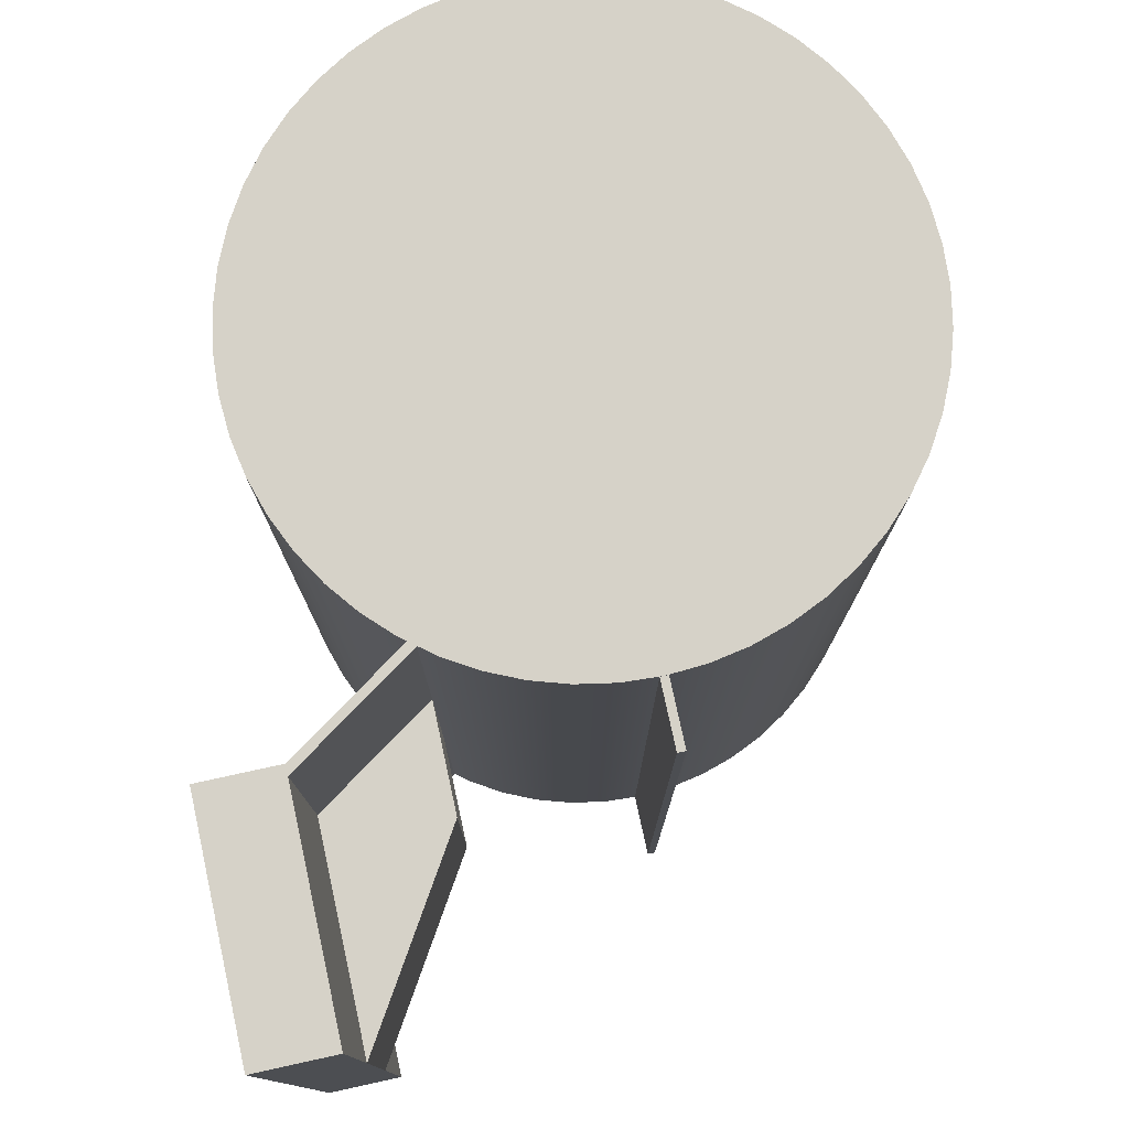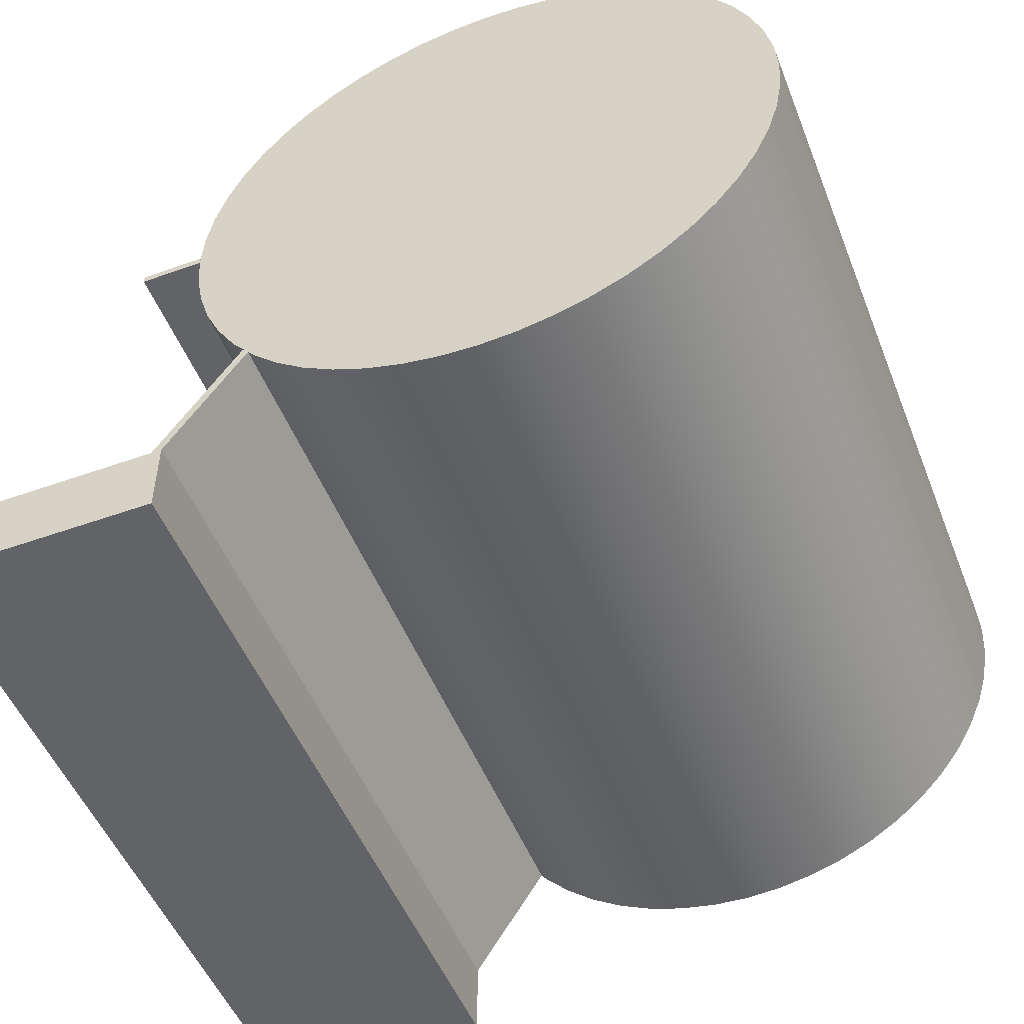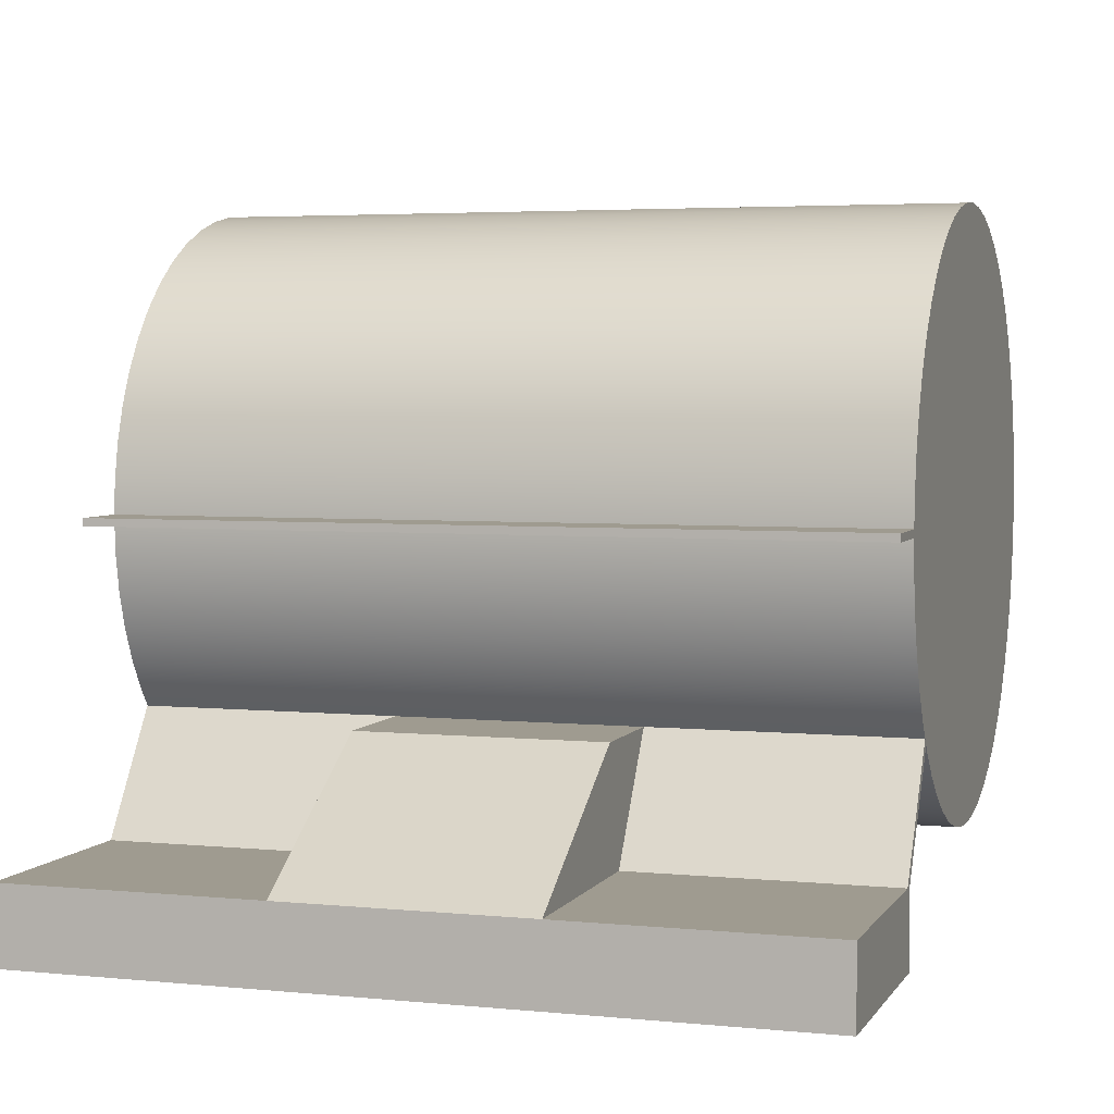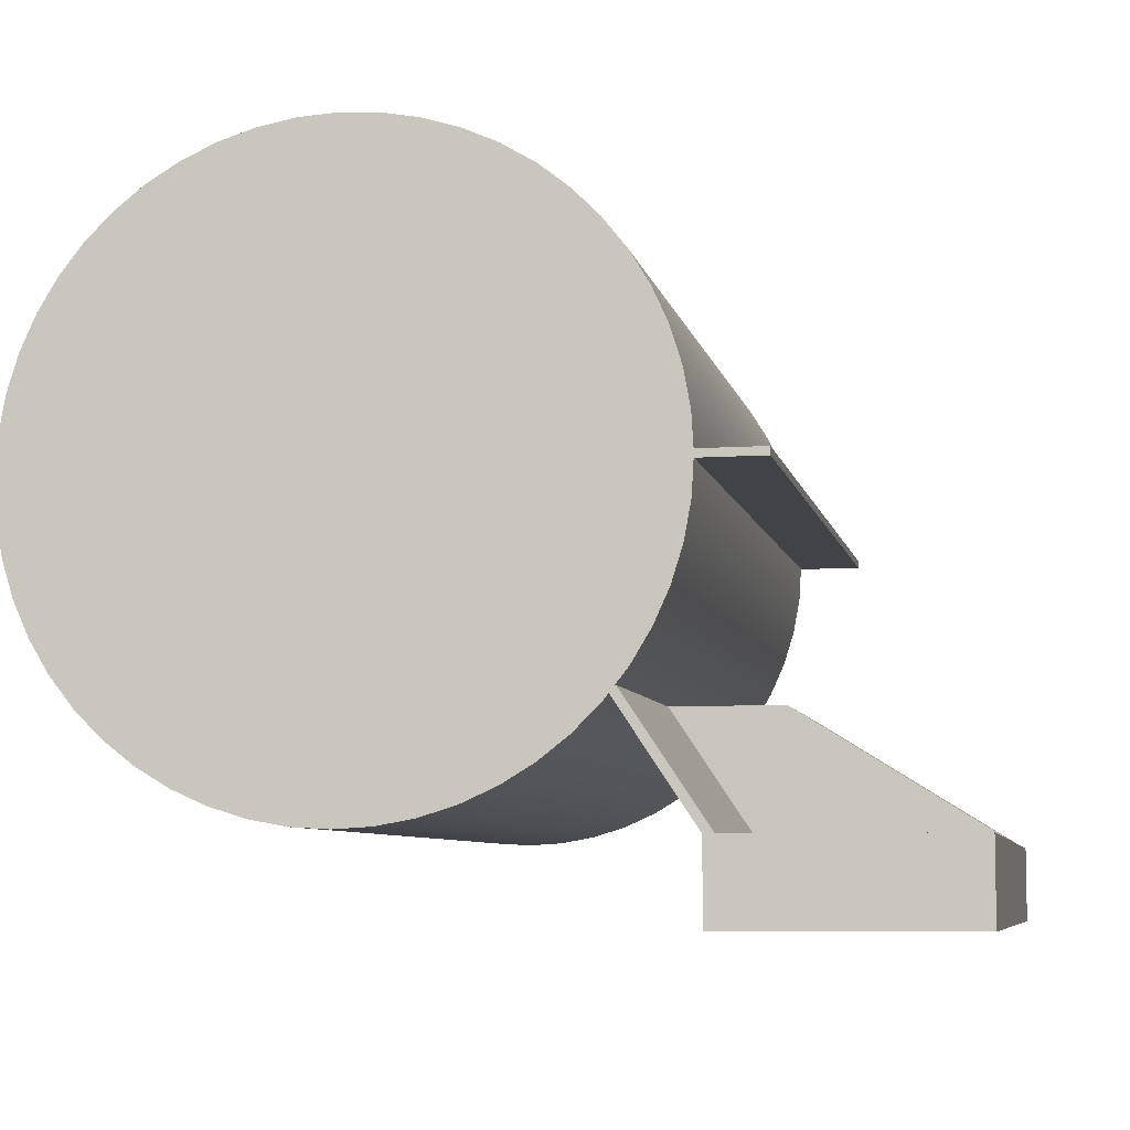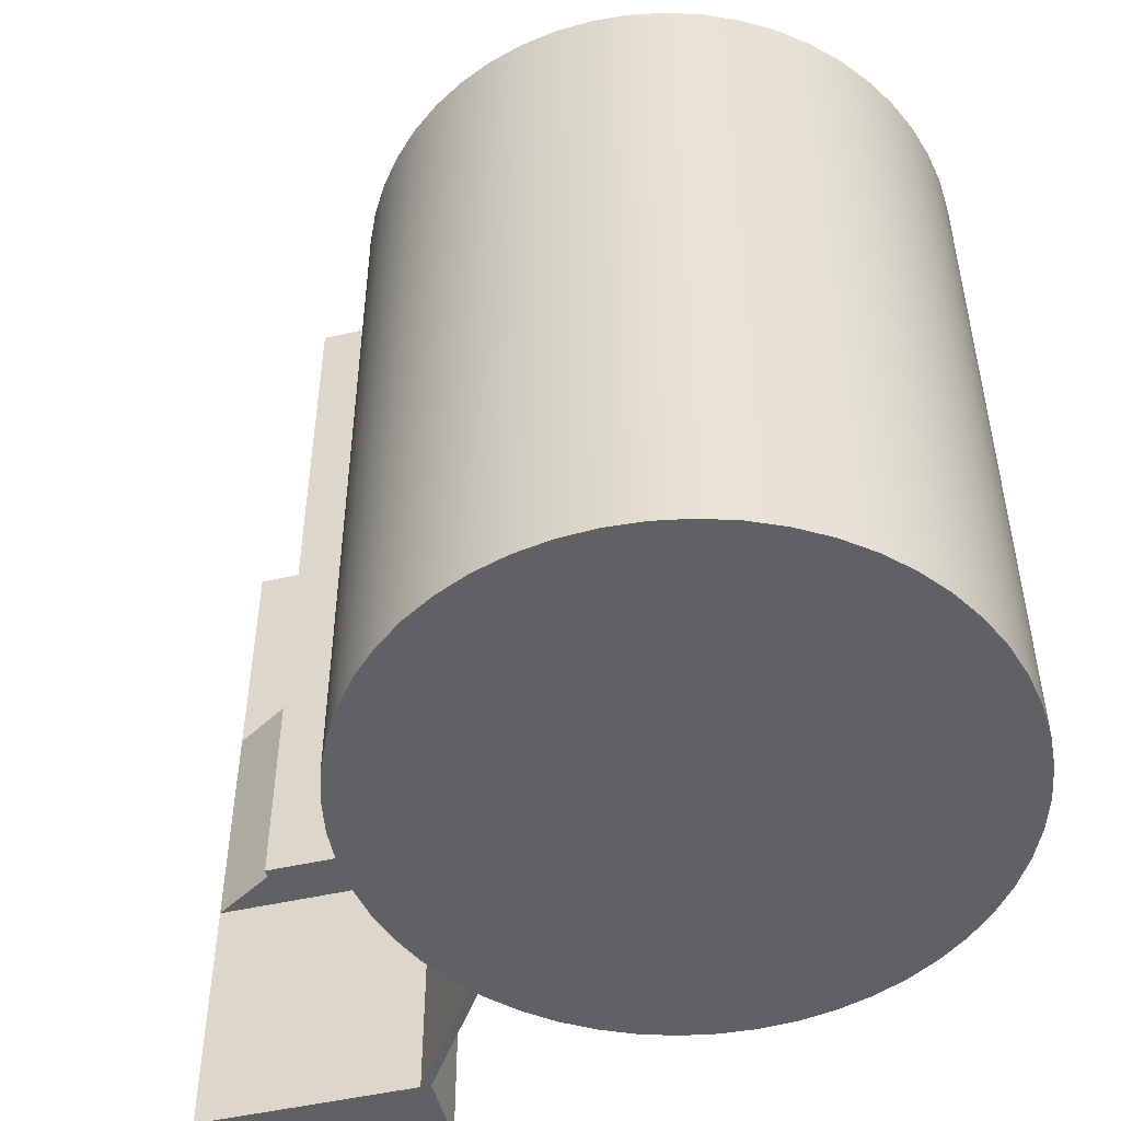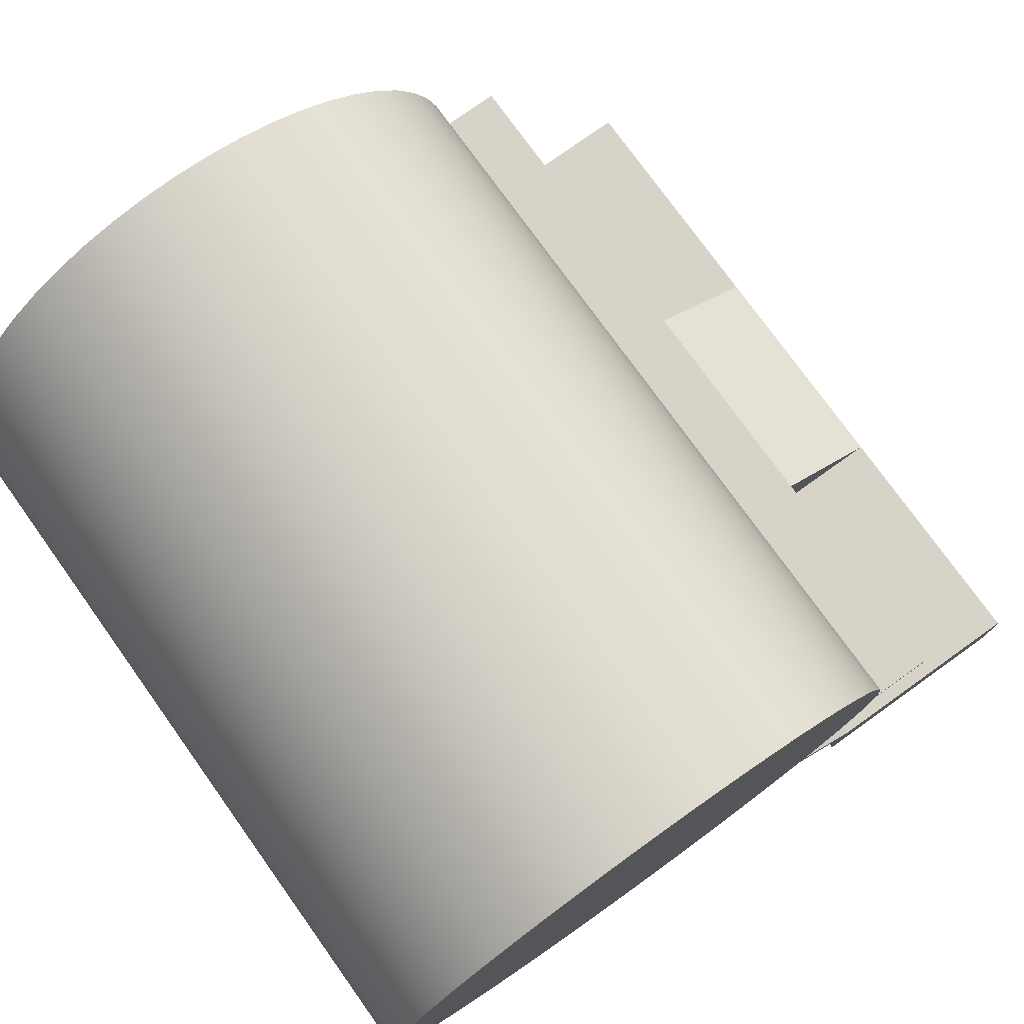
<metadata>
{"format":"obj","ext":"obj","renderer":"f3d","projection":"perspective","resolution":1024,"background":"white","views":[{"elev":78.0,"azim":77.7,"up":"+Z"},{"elev":-50.9,"azim":-158.7,"up":"+Y"},{"elev":4.0,"azim":107.9,"up":"+Y"},{"elev":-7.0,"azim":11.5,"up":"+Y"},{"elev":-49.4,"azim":-165.8,"up":"+Z"},{"elev":76.2,"azim":-35.6,"up":"+Y"}]}
</metadata>
<code>
v 4.133 1 -1.6
v 3.092 2.562 -1.6
v 4.5 2.562 -1.6
v 7 1 -1.6
v 3.092 2.562 -1.6
v 3.092 2.562 1.6
v 4.5 2.562 1.6
v 4.5 2.562 -1.6
v 4.5 2.562 -1.6
v 4.5 2.562 1.6
v 7 1 1.6
v 7 1 -1.6
v 3.092 2.562 1.6
v 4.133 1 1.6
v 7 1 1.6
v 4.5 2.562 1.6
v 3.092 2.562 -1.6
v 4.133 1 -1.6
v 4.133 1 -5
v 3.092 2.562 -5
v 4.133 1 -1.6
v 7 1 -1.6
v 7 1 -5
v 4.133 1 -5
v 3.092 2.562 -5
v 4.133 1 -5
v 7 1 -5
v 7 0 -5
v 4 0 -5
v 4 1 -5
v 3 2.5 -5
v 7 1 1.6
v 4.133 1 1.6
v 4.133 1 5
v 7 1 5
v 7 1 -5
v 7 1 -1.6
v 7 1 1.6
v 7 1 5
v 7 0 5
v 7 0 -5
v 7 0 -5
v 7 0 5
v 4 0 5
v 4 0 -5
v 4 0 -5
v 4 0 5
v 4 1 5
v 4 1 -5
v 4 1 -5
v 4 1 5
v 3 2.5 5
v 3 2.5 -5
v 3 2.5 -5
v 3 2.5 5
v 3.092 2.562 5
v 3.092 2.562 1.6
v 3.092 2.562 -1.6
v 3.092 2.562 -5
v 4.133 1 1.6
v 3.092 2.562 1.6
v 3.092 2.562 5
v 4.133 1 5
v 4.133 1 5
v 3.092 2.562 5
v 3 2.5 5
v 4 1 5
v 4 0 5
v 7 0 5
v 7 1 5
v -3.938 5 -5
v -3.909 5.475 -5
v -3.824 5.942 -5
v -3.682 6.396 -5
v -3.487 6.83 -5
v -3.241 7.237 -5
v -2.948 7.611 -5
v -2.611 7.948 -5
v -2.237 8.241 -5
v -1.83 8.487 -5
v -1.396 8.682 -5
v -0.9424 8.824 -5
v -0.4747 8.909 -5
v 2.411e-16 8.938 -5
v 0.4747 8.909 -5
v 0.9424 8.824 -5
v 1.396 8.682 -5
v 1.83 8.487 -5
v 2.237 8.241 -5
v 2.611 7.948 -5
v 2.948 7.611 -5
v 3.241 7.237 -5
v 3.487 6.83 -5
v 3.682 6.396 -5
v 3.824 5.942 -5
v 3.909 5.475 -5
v 3.938 5 -5
v 3.909 4.525 -5
v 3.824 4.058 -5
v 3.682 3.604 -5
v 3.487 3.17 -5
v 3.241 2.763 -5
v 2.948 2.389 -5
v 2.611 2.052 -5
v 2.237 1.759 -5
v 1.83 1.513 -5
v 1.396 1.318 -5
v 0.9424 1.176 -5
v 0.4747 1.091 -5
v 2.411e-16 1.062 -5
v -0.4747 1.091 -5
v -0.9424 1.176 -5
v -1.396 1.318 -5
v -1.83 1.513 -5
v -2.237 1.759 -5
v -2.611 2.052 -5
v -2.948 2.389 -5
v -3.241 2.763 -5
v -3.487 3.17 -5
v -3.682 3.604 -5
v -3.824 4.058 -5
v -3.909 4.525 -5
v -3.938 5 -5
v -3.909 4.525 -5
v -3.824 4.058 -5
v -3.682 3.604 -5
v -3.487 3.17 -5
v -3.241 2.763 -5
v -2.948 2.389 -5
v -2.611 2.052 -5
v -2.237 1.759 -5
v -1.83 1.513 -5
v -1.396 1.318 -5
v -0.9424 1.176 -5
v -0.4747 1.091 -5
v 2.411e-16 1.062 -5
v 0.4747 1.091 -5
v 0.9424 1.176 -5
v 1.396 1.318 -5
v 1.83 1.513 -5
v 2.237 1.759 -5
v 2.611 2.052 -5
v 2.948 2.389 -5
v 3.241 2.763 -5
v 3.487 3.17 -5
v 3.682 3.604 -5
v 3.824 4.058 -5
v 3.909 4.525 -5
v 3.938 5 -5
v 3.909 5.475 -5
v 3.824 5.942 -5
v 3.682 6.396 -5
v 3.487 6.83 -5
v 3.241 7.237 -5
v 2.948 7.611 -5
v 2.611 7.948 -5
v 2.237 8.241 -5
v 1.83 8.487 -5
v 1.396 8.682 -5
v 0.9424 8.824 -5
v 0.4747 8.909 -5
v 2.411e-16 8.938 -5
v -0.4747 8.909 -5
v -0.9424 8.824 -5
v -1.396 8.682 -5
v -1.83 8.487 -5
v -2.237 8.241 -5
v -2.611 7.948 -5
v -2.948 7.611 -5
v -3.241 7.237 -5
v -3.487 6.83 -5
v -3.682 6.396 -5
v -3.824 5.942 -5
v -3.909 5.475 -5
v -3.938 5 5
v -3.909 5.475 5
v -3.824 5.942 5
v -3.682 6.396 5
v -3.487 6.83 5
v -3.241 7.237 5
v -2.948 7.611 5
v -2.611 7.948 5
v -2.237 8.241 5
v -1.83 8.487 5
v -1.396 8.682 5
v -0.9424 8.824 5
v -0.4747 8.909 5
v 2.411e-16 8.938 5
v 0.4747 8.909 5
v 0.9424 8.824 5
v 1.396 8.682 5
v 1.83 8.487 5
v 2.237 8.241 5
v 2.611 7.948 5
v 2.948 7.611 5
v 3.241 7.237 5
v 3.487 6.83 5
v 3.682 6.396 5
v 3.824 5.942 5
v 3.909 5.475 5
v 3.938 5 5
v 3.909 4.525 5
v 3.824 4.058 5
v 3.682 3.604 5
v 3.487 3.17 5
v 3.241 2.763 5
v 2.948 2.389 5
v 2.611 2.052 5
v 2.237 1.759 5
v 1.83 1.513 5
v 1.396 1.318 5
v 0.9424 1.176 5
v 0.4747 1.091 5
v 2.411e-16 1.062 5
v -0.4747 1.091 5
v -0.9424 1.176 5
v -1.396 1.318 5
v -1.83 1.513 5
v -2.237 1.759 5
v -2.611 2.052 5
v -2.948 2.389 5
v -3.241 2.763 5
v -3.487 3.17 5
v -3.682 3.604 5
v -3.824 4.058 5
v -3.909 4.525 5
v -3.938 5 -5
v -3.938 5 5
v -3.938 5 5
v -3.909 4.525 5
v -3.824 4.058 5
v -3.682 3.604 5
v -3.487 3.17 5
v -3.241 2.763 5
v -2.948 2.389 5
v -2.611 2.052 5
v -2.237 1.759 5
v -1.83 1.513 5
v -1.396 1.318 5
v -0.9424 1.176 5
v -0.4747 1.091 5
v 2.411e-16 1.062 5
v 0.4747 1.091 5
v 0.9424 1.176 5
v 1.396 1.318 5
v 1.83 1.513 5
v 2.237 1.759 5
v 2.611 2.052 5
v 2.948 2.389 5
v 3.241 2.763 5
v 3.487 3.17 5
v 3.682 3.604 5
v 3.824 4.058 5
v 3.909 4.525 5
v 3.938 5 5
v 3.909 5.475 5
v 3.824 5.942 5
v 3.682 6.396 5
v 3.487 6.83 5
v 3.241 7.237 5
v 2.948 7.611 5
v 2.611 7.948 5
v 2.237 8.241 5
v 1.83 8.487 5
v 1.396 8.682 5
v 0.9424 8.824 5
v 0.4747 8.909 5
v 2.411e-16 8.938 5
v -0.4747 8.909 5
v -0.9424 8.824 5
v -1.396 8.682 5
v -1.83 8.487 5
v -2.237 8.241 5
v -2.611 7.948 5
v -2.948 7.611 5
v -3.241 7.237 5
v -3.487 6.83 5
v -3.682 6.396 5
v -3.824 5.942 5
v -3.909 5.475 5
v 3.938 5.05 5
v 4.75 5.05 5
v 4.75 5.05 -5
v 3.938 5.05 -5
v 3.938 4.95 5
v 3.938 4.983 5
v 3.938 5.017 5
v 3.938 5.05 5
v 3.938 5.05 -5
v 3.938 5.017 -5
v 3.938 4.983 -5
v 3.938 4.95 -5
v 4.75 4.95 5
v 3.938 4.95 5
v 3.938 4.95 -5
v 4.75 4.95 -5
v 4.75 5.05 5
v 4.75 4.95 5
v 4.75 4.95 -5
v 4.75 5.05 -5
v 4.75 4.95 5
v 4.75 5.05 5
v 3.938 5.05 5
v 3.938 5.017 5
v 3.938 4.983 5
v 3.938 4.95 5
v 4.75 5.05 -5
v 4.75 4.95 -5
v 3.938 4.95 -5
v 3.938 4.983 -5
v 3.938 5.017 -5
v 3.938 5.05 -5
g 1c9c5122-e2aa-11ea-99a5-54bf646e7e1f
f 2 3 1
f 1 3 4
g 1c9d3bd4-e2aa-11ea-8d51-54bf646e7e1f
f 6 7 5
f 5 7 8
g 1c9dd88c-e2aa-11ea-91f4-54bf646e7e1f
f 10 11 9
f 9 11 12
g 1c9e7510-e2aa-11ea-b26b-54bf646e7e1f
f 13 14 16
f 16 14 15
g 1c6d12da-e2aa-11ea-aef3-54bf646e7e1f
f 17 18 20
f 20 18 19
g 1c6aa094-e2aa-11ea-a79e-54bf646e7e1f
f 21 22 24
f 24 22 23
g 1c6a5248-e2aa-11ea-a428-54bf646e7e1f
f 31 25 30
f 30 25 26
f 30 26 29
f 29 26 28
f 28 26 27
g 473043a2-ea0a-3137-b7a8-5cdf73d63d78
f 32 33 35
f 35 33 34
g 1c6b1606-e2aa-11ea-9c7f-54bf646e7e1f
f 36 37 41
f 41 37 38
f 41 38 40
f 40 38 39
g 1c6b644c-e2aa-11ea-8f08-54bf646e7e1f
f 43 44 42
f 42 44 45
g 1c6bb290-e2aa-11ea-b608-54bf646e7e1f
f 47 48 46
f 46 48 49
g 1c6c27fe-e2aa-11ea-846a-54bf646e7e1f
f 51 52 50
f 50 52 53
g 1c6c9d74-e2aa-11ea-b92c-54bf646e7e1f
f 55 57 54
f 54 57 58
f 54 58 59
f 55 56 57
g 5e6ac3ff-12da-3414-bead-2ada8a2a956b
f 60 61 63
f 63 61 62
g 1c6d8834-e2aa-11ea-82b9-54bf646e7e1f
f 65 67 64
f 64 67 68
f 64 68 69
f 65 66 67
f 69 70 64
g 1cd0c212-e2aa-11ea-9d35-54bf646e7e1f
f 72 96 71
f 71 96 97
f 71 97 122
f 122 97 98
f 122 98 121
f 121 98 99
f 121 99 120
f 120 99 100
f 120 100 119
f 119 100 101
f 119 101 118
f 118 101 102
f 118 102 117
f 117 102 103
f 117 103 116
f 116 103 104
f 116 104 115
f 115 104 105
f 115 105 114
f 114 105 106
f 114 106 113
f 113 106 107
f 113 107 112
f 112 107 108
f 112 108 111
f 111 108 109
f 111 109 110
f 96 72 95
f 95 72 73
f 95 73 94
f 94 73 74
f 94 74 93
f 93 74 75
f 93 75 92
f 92 75 76
f 92 76 91
f 91 76 77
f 91 77 90
f 90 77 78
f 90 78 89
f 89 78 79
f 89 79 88
f 88 79 80
f 88 80 87
f 87 80 81
f 87 81 86
f 86 81 82
f 86 82 85
f 85 82 83
f 85 83 84
g 1cd185ca-e2aa-11ea-a9d1-54bf646e7e1f
f 124 226 123
f 123 226 228
f 227 175 174
f 174 175 176
f 174 176 173
f 173 176 177
f 173 177 172
f 172 177 178
f 172 178 171
f 171 178 179
f 171 179 170
f 170 179 180
f 170 180 169
f 169 180 181
f 169 181 168
f 168 181 182
f 168 182 167
f 167 182 183
f 167 183 166
f 166 183 184
f 166 184 165
f 165 184 185
f 165 185 164
f 164 185 186
f 164 186 163
f 163 186 187
f 163 187 162
f 162 187 188
f 162 188 161
f 161 188 189
f 161 189 160
f 160 189 190
f 160 190 159
f 159 190 191
f 159 191 158
f 158 191 192
f 158 192 157
f 157 192 193
f 157 193 156
f 156 193 194
f 156 194 155
f 155 194 195
f 155 195 154
f 154 195 196
f 154 196 153
f 153 196 197
f 153 197 152
f 152 197 198
f 152 198 151
f 151 198 199
f 151 199 150
f 150 199 200
f 150 200 149
f 149 200 201
f 149 201 148
f 148 201 202
f 148 202 147
f 147 202 203
f 147 203 146
f 146 203 204
f 146 204 145
f 145 204 205
f 145 205 144
f 144 205 206
f 144 206 143
f 143 206 207
f 143 207 142
f 142 207 208
f 142 208 141
f 141 208 209
f 141 209 140
f 140 209 210
f 140 210 139
f 139 210 211
f 139 211 138
f 138 211 212
f 138 212 137
f 137 212 213
f 137 213 136
f 136 213 214
f 136 214 135
f 135 214 215
f 135 215 134
f 134 215 216
f 134 216 133
f 133 216 217
f 133 217 132
f 132 217 218
f 132 218 131
f 131 218 219
f 131 219 130
f 130 219 220
f 130 220 129
f 129 220 221
f 129 221 128
f 128 221 222
f 128 222 127
f 127 222 223
f 127 223 126
f 126 223 224
f 126 224 125
f 125 224 225
f 125 225 124
f 124 225 226
g 1cd24978-e2aa-11ea-8712-54bf646e7e1f
f 230 254 229
f 229 254 255
f 229 255 280
f 280 255 256
f 280 256 279
f 279 256 257
f 279 257 278
f 278 257 258
f 278 258 277
f 277 258 259
f 277 259 276
f 276 259 260
f 276 260 275
f 275 260 261
f 275 261 274
f 274 261 262
f 274 262 273
f 273 262 263
f 273 263 272
f 272 263 264
f 272 264 271
f 271 264 265
f 271 265 270
f 270 265 266
f 270 266 269
f 269 266 267
f 269 267 268
f 254 230 253
f 253 230 231
f 253 231 252
f 252 231 232
f 252 232 251
f 251 232 233
f 251 233 250
f 250 233 234
f 250 234 249
f 249 234 235
f 249 235 248
f 248 235 236
f 248 236 247
f 247 236 237
f 247 237 246
f 246 237 238
f 246 238 245
f 245 238 239
f 245 239 244
f 244 239 240
f 244 240 243
f 243 240 241
f 243 241 242
g 1d092ca6-e2aa-11ea-bf44-54bf646e7e1f
f 281 282 284
f 284 282 283
g 1d0a1788-e2aa-11ea-9d1e-54bf646e7e1f
f 292 285 291
f 291 285 286
f 291 286 290
f 290 286 287
f 290 287 289
f 289 287 288
g 1d0b0254-e2aa-11ea-a585-54bf646e7e1f
f 293 294 296
f 296 294 295
g 1d0bc600-e2aa-11ea-93d2-54bf646e7e1f
f 297 298 300
f 300 298 299
g 1d0c89dc-e2aa-11ea-9f87-54bf646e7e1f
f 302 304 301
f 301 304 305
f 301 305 306
f 302 303 304
g 1d0d74c6-e2aa-11ea-9e93-54bf646e7e1f
f 312 307 311
f 311 307 308
f 311 308 310
f 310 308 309

</code>
